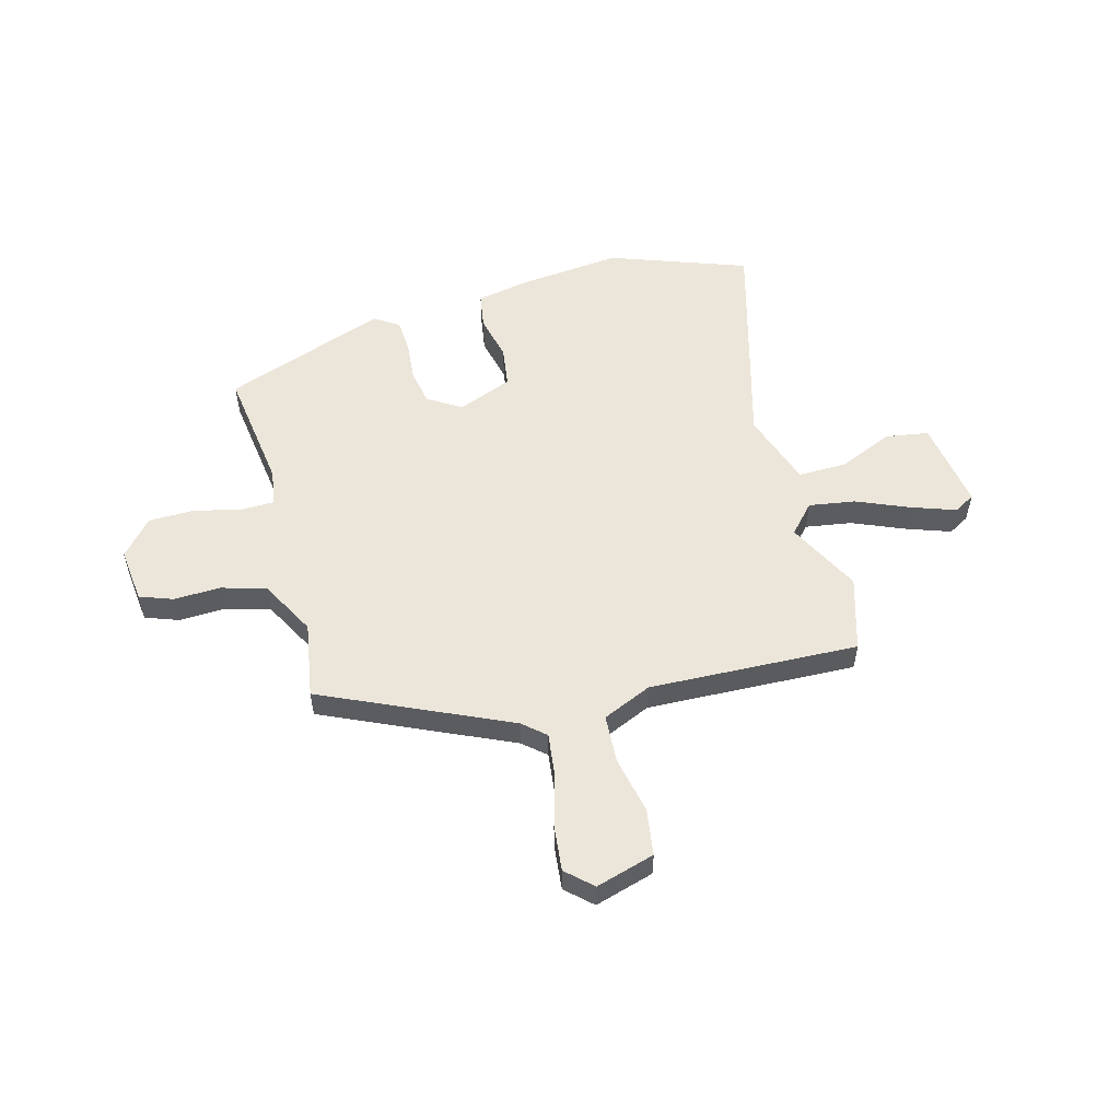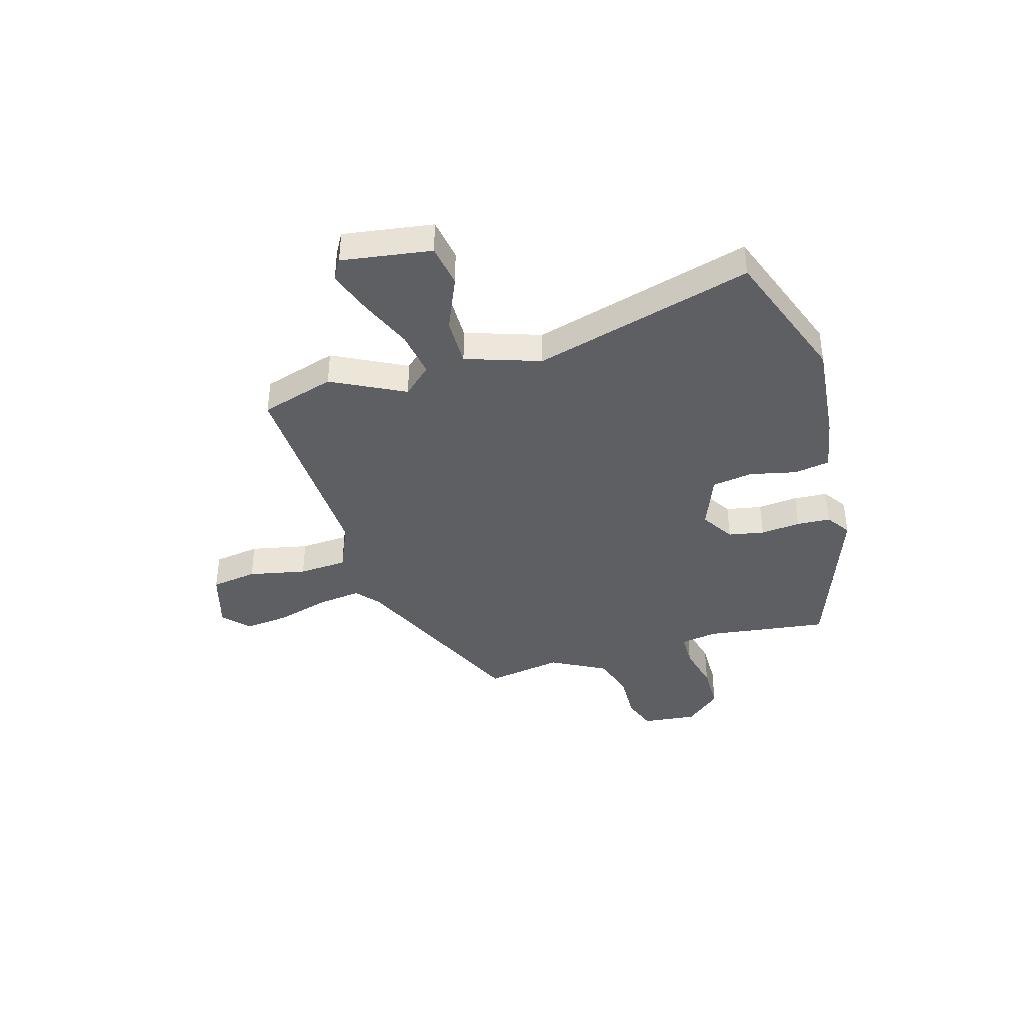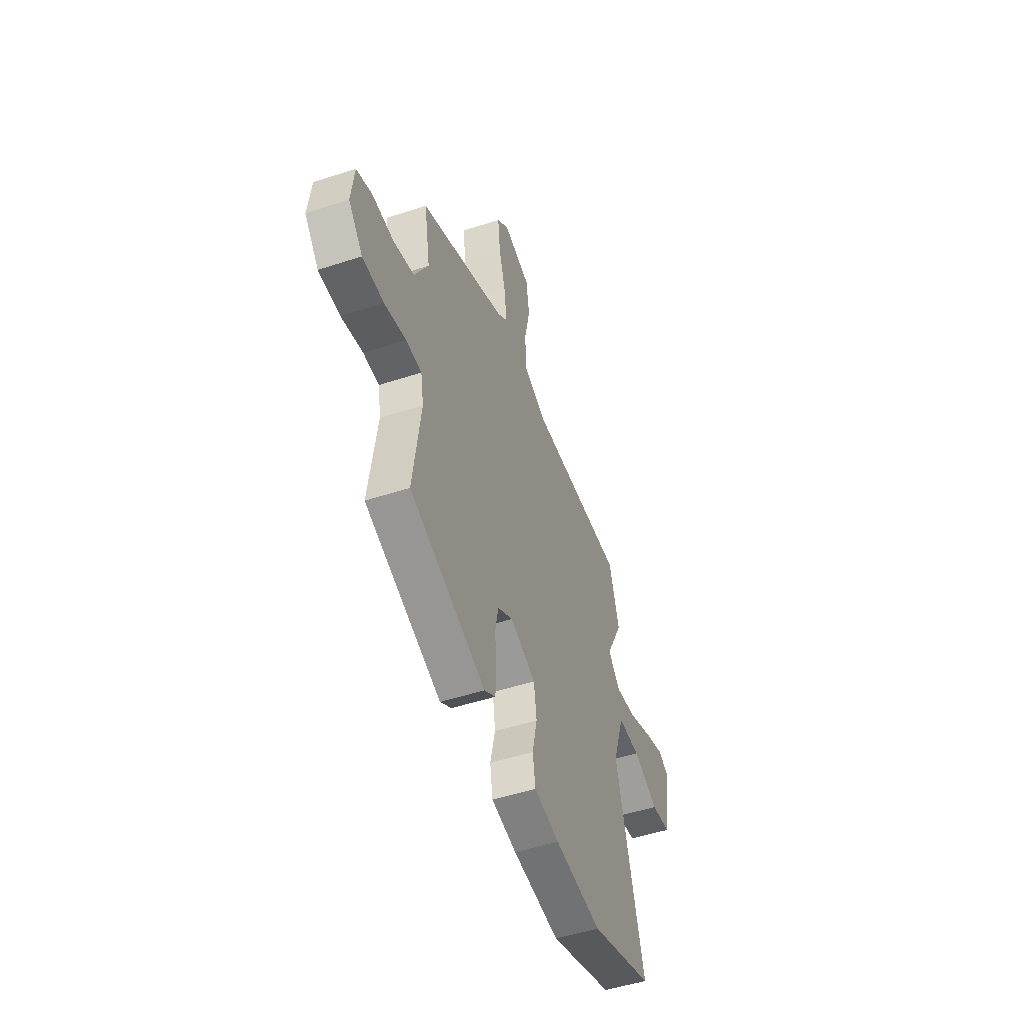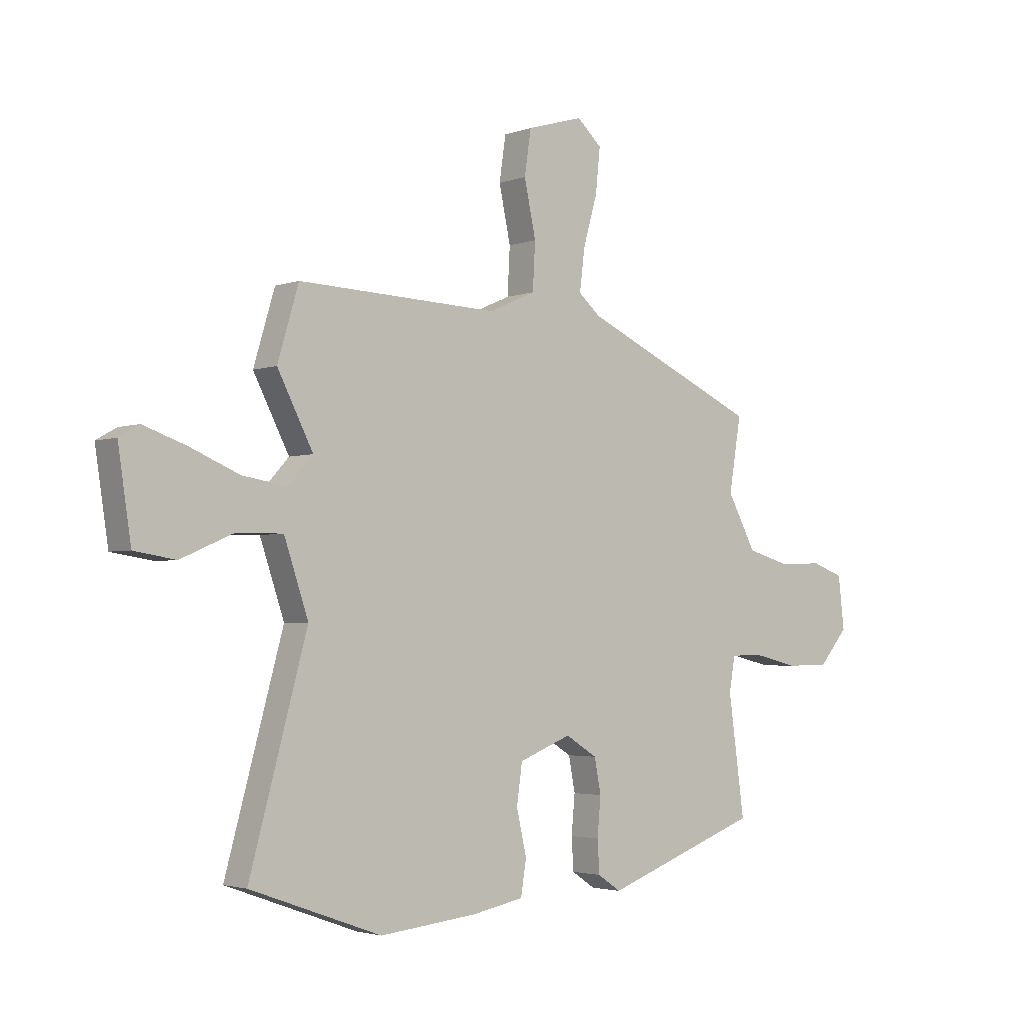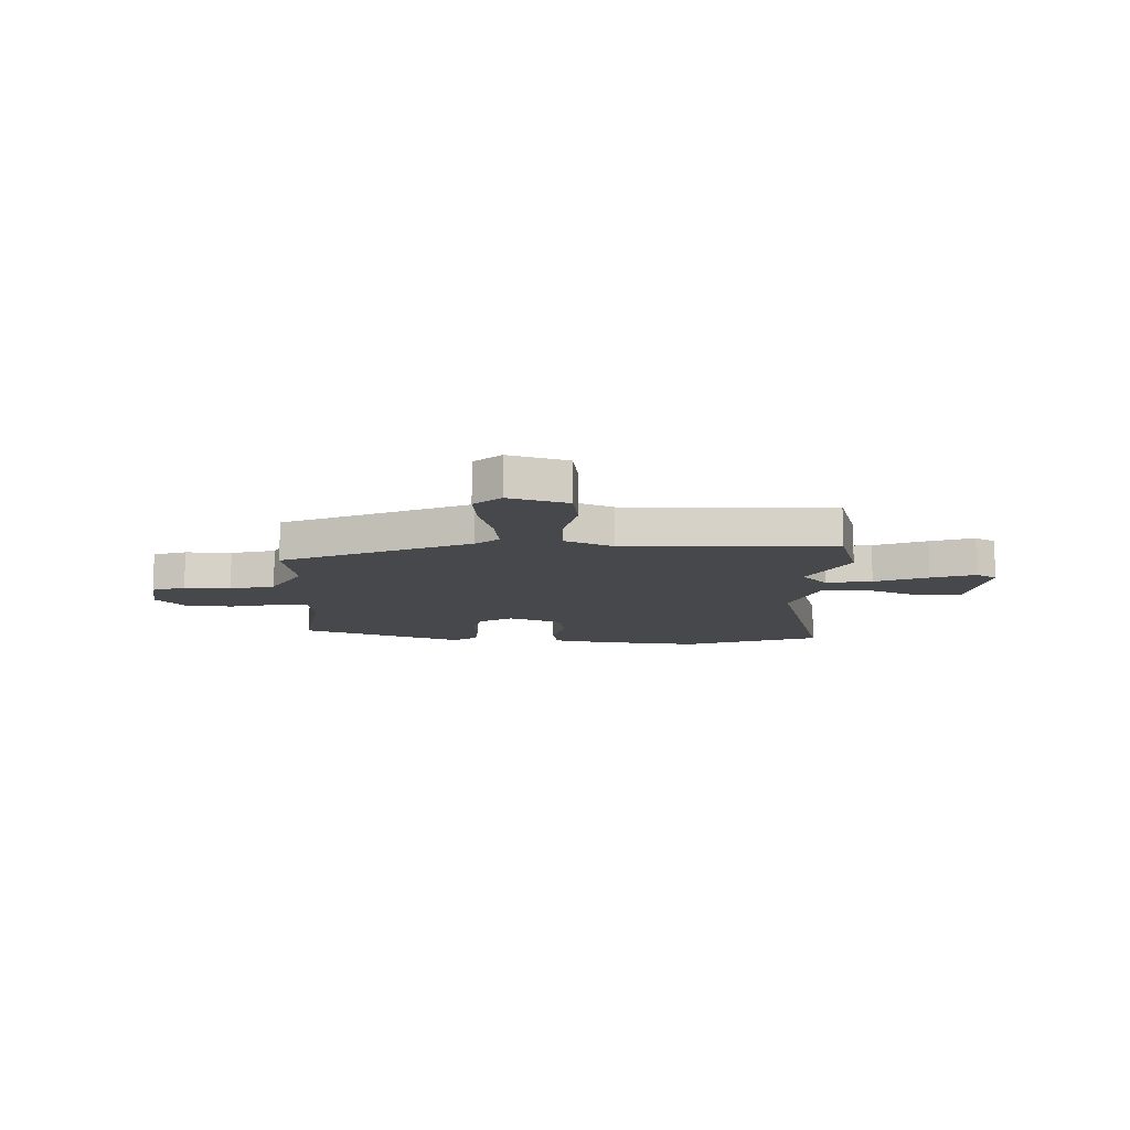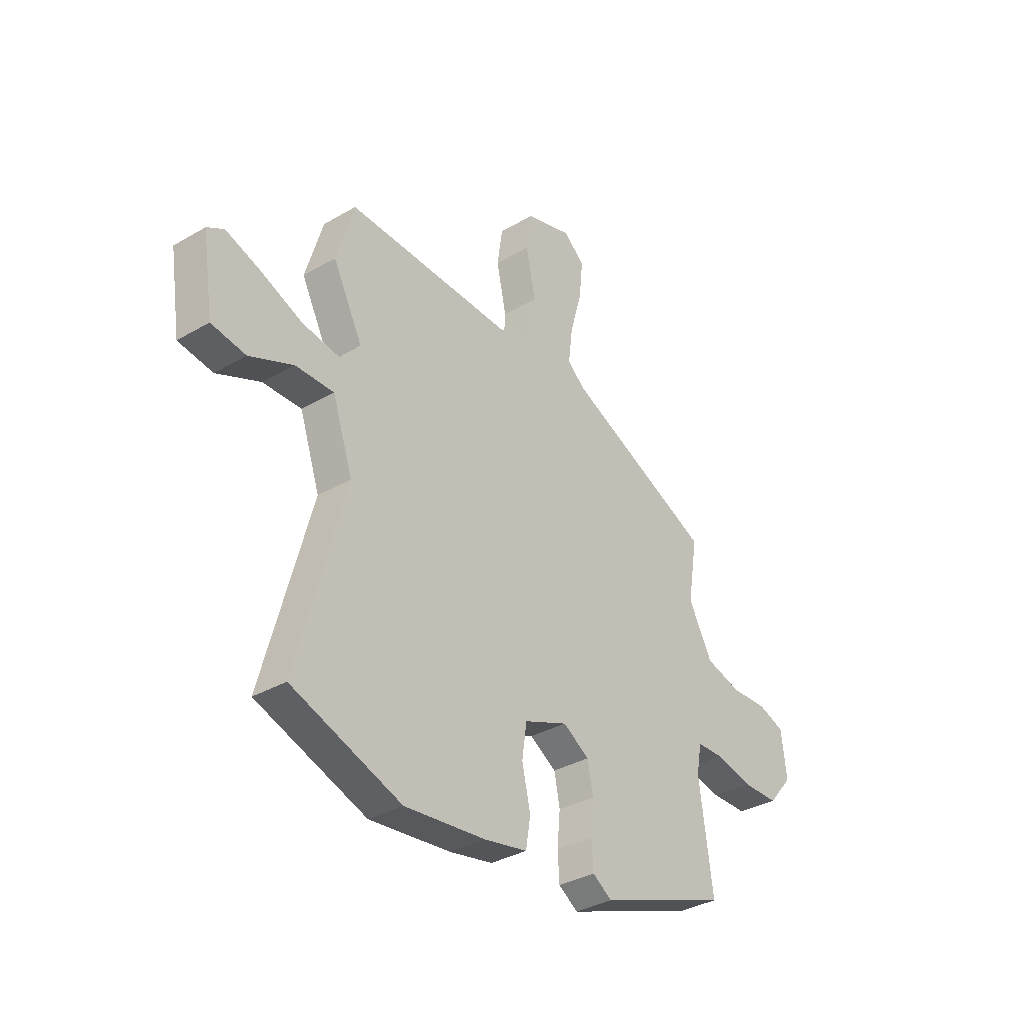
<metadata>
{"format":"obj","ext":"obj","renderer":"f3d","projection":"perspective","resolution":1024,"background":"white","views":[{"elev":54.3,"azim":-15.1,"up":"+Y"},{"elev":-39.9,"azim":106.5,"up":"+Y"},{"elev":-50.2,"azim":-70.2,"up":"+Z"},{"elev":-2.9,"azim":140.7,"up":"+Z"},{"elev":-11.4,"azim":-2.2,"up":"+Y"},{"elev":-34.2,"azim":128.3,"up":"+Z"}]}
</metadata>
<code>
v 0.593 0.07 -0.467
v 0.332 0.07 -0.561
v 0.139 0.07 -0.541
v 0.036 0.07 -0.521
v 0.025 0.07 -0.453
v 0.045 0.07 -0.365
v 0.034 0.07 -0.287
v -0.07 0.07 -0.246
v -0.133 0.07 -0.285
v -0.146 0.07 -0.353
v -0.139 0.07 -0.429
v -0.143 0.07 -0.493
v -0.189 0.07 -0.524
v -0.499 0.07 -0.411
v -0.467 0.07 -0.177
v -0.479 0.07 -0.109
v -0.543 0.07 -0.108
v -0.631 0.07 -0.129
v -0.718 0.07 -0.128
v -0.776 0.07 -0.06
v -0.764 0.07 0.044
v -0.701 0.07 0.067
v -0.613 0.07 0.064
v -0.528 0.07 0.088
v -0.471 0.07 0.194
v -0.495 0.07 0.339
v -0.143 0.07 0.499
v -0.1 0.07 0.536
v -0.11 0.07 0.618
v -0.138 0.07 0.717
v -0.147 0.07 0.804
v -0.098 0.07 0.849
v 0.014 0.07 0.816
v 0.027 0.07 0.728
v 0.004 0.07 0.619
v 0.009 0.07 0.527
v 0.102 0.07 0.486
v 0.5 0.07 0.501
v 0.542 0.07 0.36
v 0.471 0.07 0.222
v 0.52 0.07 0.168
v 0.608 0.07 0.182
v 0.708 0.07 0.224
v 0.791 0.07 0.253
v 0.831 0.07 0.23
v 0.805 0.07 0.059
v 0.723 0.07 0.046
v 0.619 0.07 0.091
v 0.527 0.07 0.092
v 0.479 0.07 -0.05
v 0.593 0 -0.467
v 0.332 0 -0.561
v 0.139 0 -0.541
v 0.036 0 -0.521
v 0.025 0 -0.453
v 0.045 0 -0.365
v 0.034 0 -0.287
v -0.07 0 -0.246
v -0.133 0 -0.285
v -0.146 0 -0.353
v -0.139 0 -0.429
v -0.143 0 -0.493
v -0.189 0 -0.524
v -0.499 0 -0.411
v -0.467 0 -0.177
v -0.479 0 -0.109
v -0.543 0 -0.108
v -0.631 0 -0.129
v -0.718 0 -0.128
v -0.776 0 -0.06
v -0.764 0 0.044
v -0.701 0 0.067
v -0.613 0 0.064
v -0.528 0 0.088
v -0.471 0 0.194
v -0.495 0 0.339
v -0.143 0 0.499
v -0.1 0 0.536
v -0.11 0 0.618
v -0.138 0 0.717
v -0.147 0 0.804
v -0.098 0 0.849
v 0.014 0 0.816
v 0.027 0 0.728
v 0.004 0 0.619
v 0.009 0 0.527
v 0.102 0 0.486
v 0.5 0 0.501
v 0.542 0 0.36
v 0.471 0 0.222
v 0.52 0 0.168
v 0.608 0 0.182
v 0.708 0 0.224
v 0.791 0 0.253
v 0.831 0 0.23
v 0.805 0 0.059
v 0.723 0 0.046
v 0.619 0 0.091
v 0.527 0 0.092
v 0.479 0 -0.05
f 45 46 47 48
f 45 48 49
f 42 43 44 45
f 42 45 49
f 41 42 49
f 40 41 49 50
f 37 38 39 40
f 36 37 40 50
f 32 33 34 35
f 32 35 36
f 29 30 31 32
f 28 29 32 36
f 27 28 36 50
f 25 26 27 50
f 20 21 22 23
f 20 23 24
f 17 18 19 20
f 16 17 20 24
f 12 13 14 15
f 10 11 12 15
f 9 10 15 16
f 8 9 16 24
f 3 4 5 6
f 3 6 7
f 2 3 7
f 1 2 7
f 8 24 25 50
f 1 7 8 50
f 98 97 96 95
f 99 98 95
f 95 94 93 92
f 99 95 92
f 99 92 91
f 100 99 91 90
f 90 89 88 87
f 100 90 87 86
f 85 84 83 82
f 86 85 82
f 82 81 80 79
f 86 82 79 78
f 100 86 78 77
f 100 77 76 75
f 73 72 71 70
f 74 73 70
f 70 69 68 67
f 74 70 67 66
f 65 64 63 62
f 65 62 61 60
f 66 65 60 59
f 74 66 59 58
f 56 55 54 53
f 57 56 53
f 57 53 52
f 57 52 51
f 100 75 74 58
f 100 58 57 51
f 1 51 52 2
f 2 52 53 3
f 3 53 54 4
f 4 54 55 5
f 5 55 56 6
f 6 56 57 7
f 7 57 58 8
f 8 58 59 9
f 9 59 60 10
f 10 60 61 11
f 11 61 62 12
f 12 62 63 13
f 13 63 64 14
f 14 64 65 15
f 15 65 66 16
f 16 66 67 17
f 17 67 68 18
f 18 68 69 19
f 19 69 70 20
f 20 70 71 21
f 21 71 72 22
f 22 72 73 23
f 23 73 74 24
f 24 74 75 25
f 25 75 76 26
f 26 76 77 27
f 27 77 78 28
f 28 78 79 29
f 29 79 80 30
f 30 80 81 31
f 31 81 82 32
f 32 82 83 33
f 33 83 84 34
f 34 84 85 35
f 35 85 86 36
f 36 86 87 37
f 37 87 88 38
f 38 88 89 39
f 39 89 90 40
f 40 90 91 41
f 41 91 92 42
f 42 92 93 43
f 43 93 94 44
f 44 94 95 45
f 45 95 96 46
f 46 96 97 47
f 47 97 98 48
f 48 98 99 49
f 49 99 100 50
f 50 100 51 1

</code>
